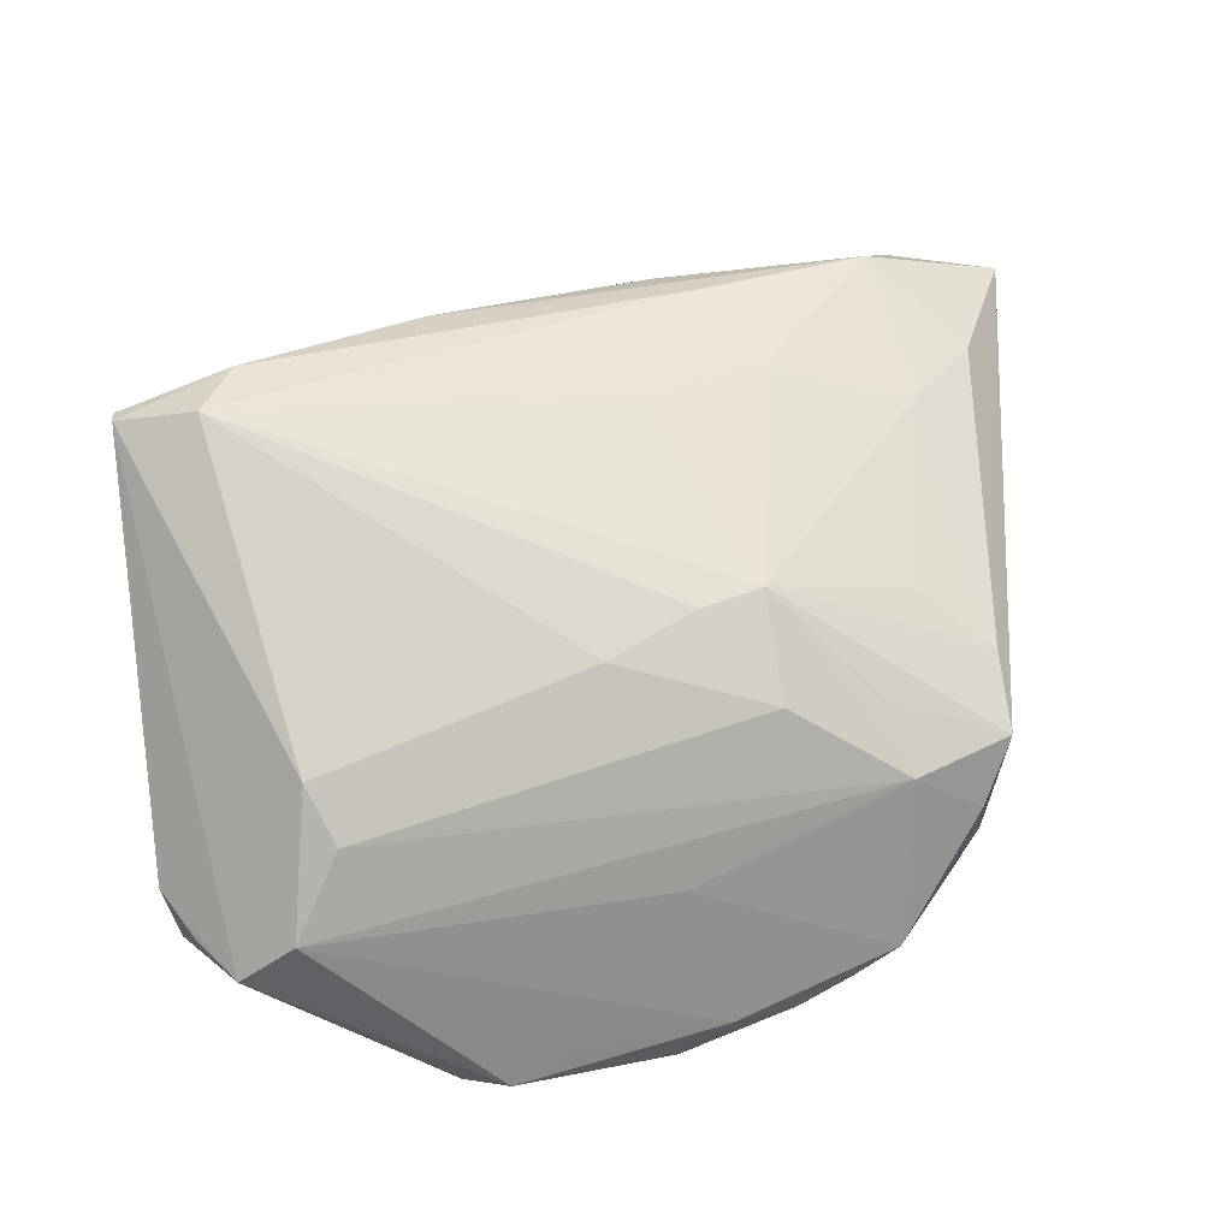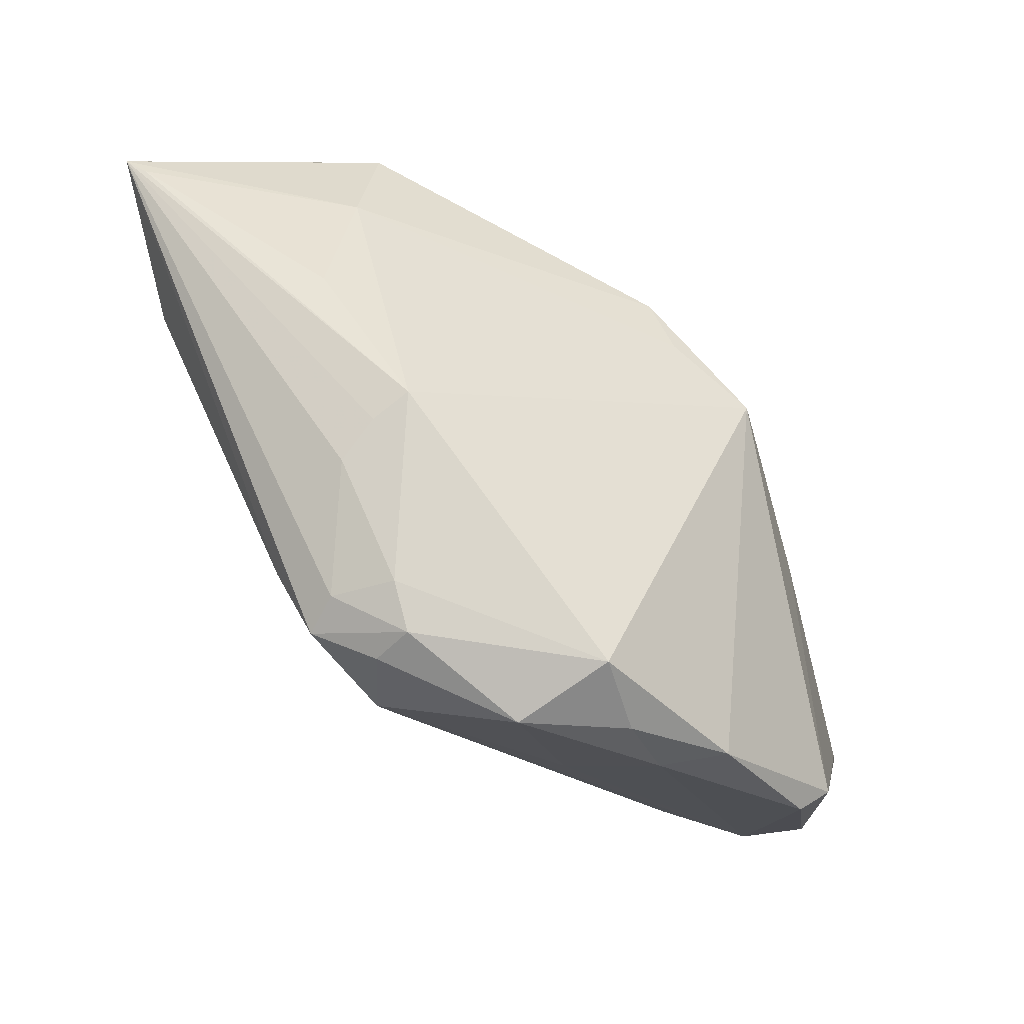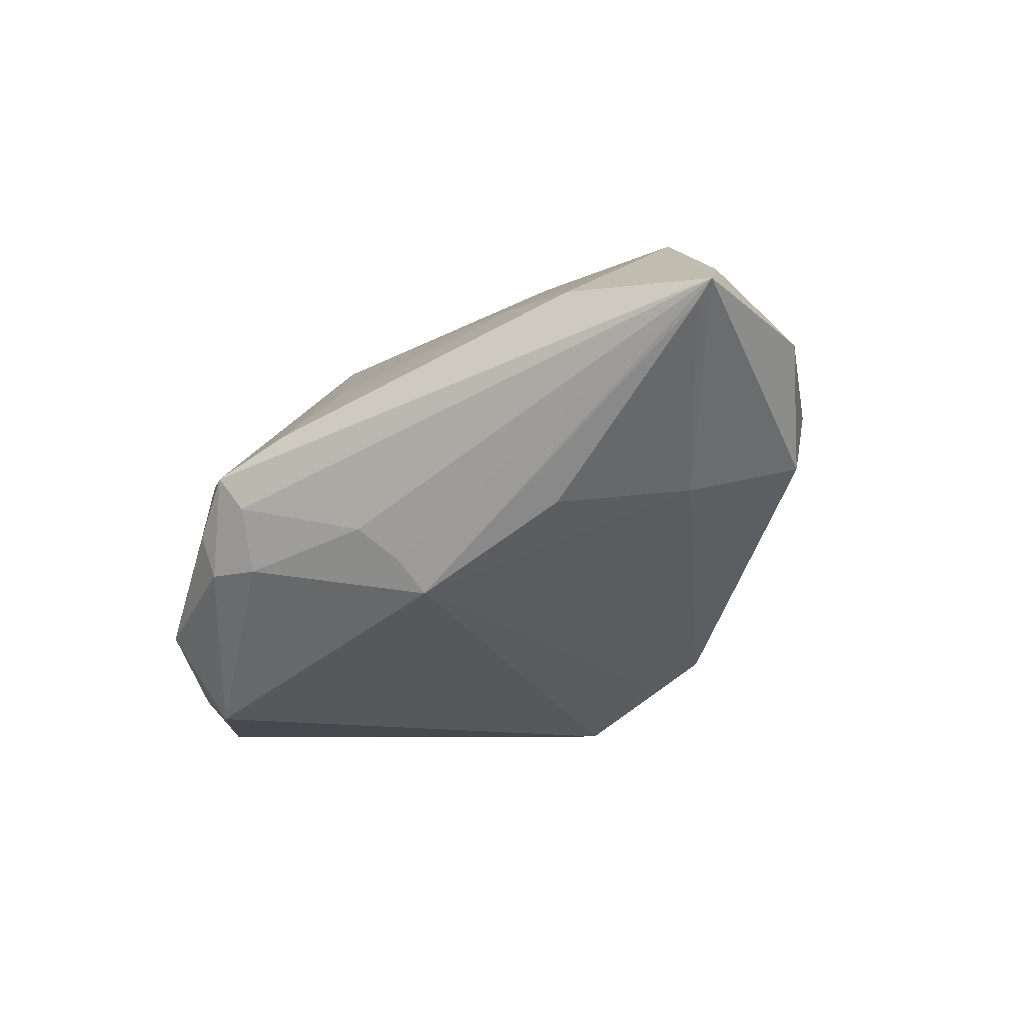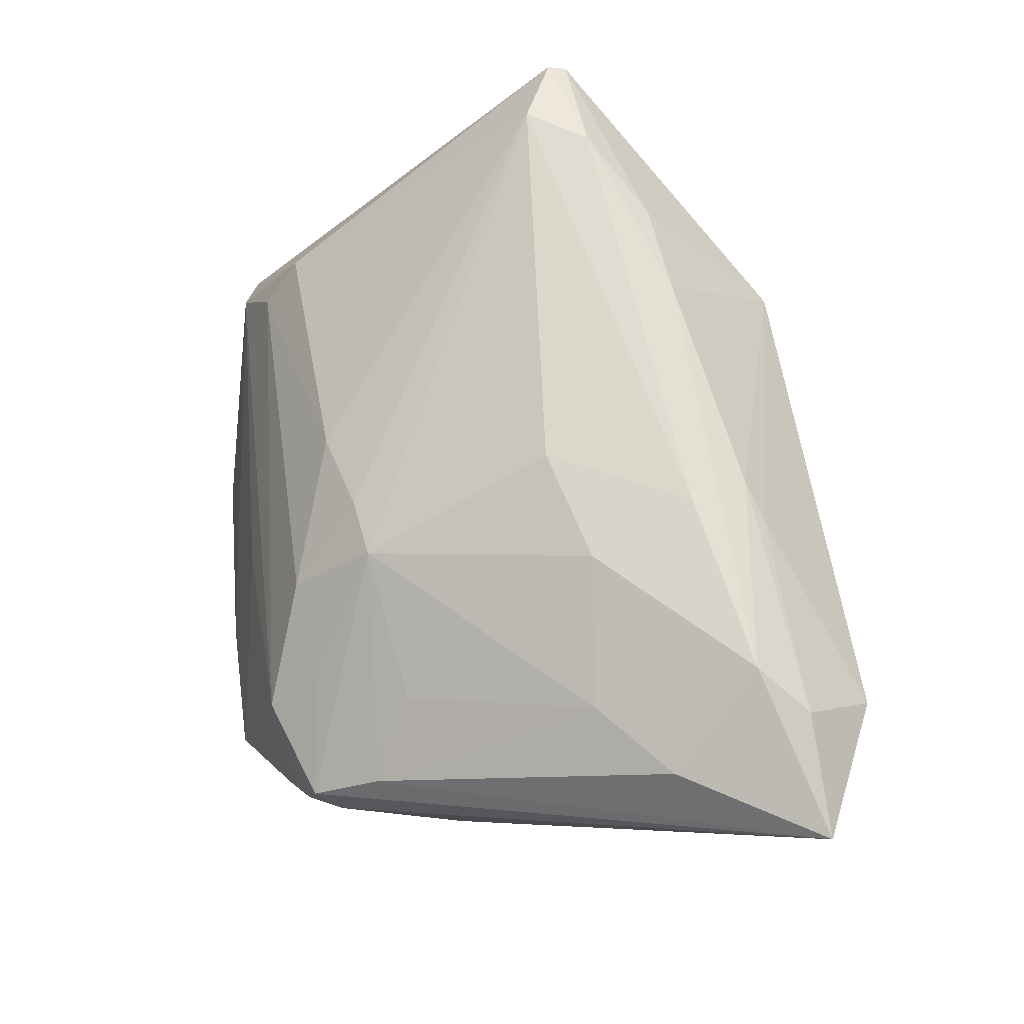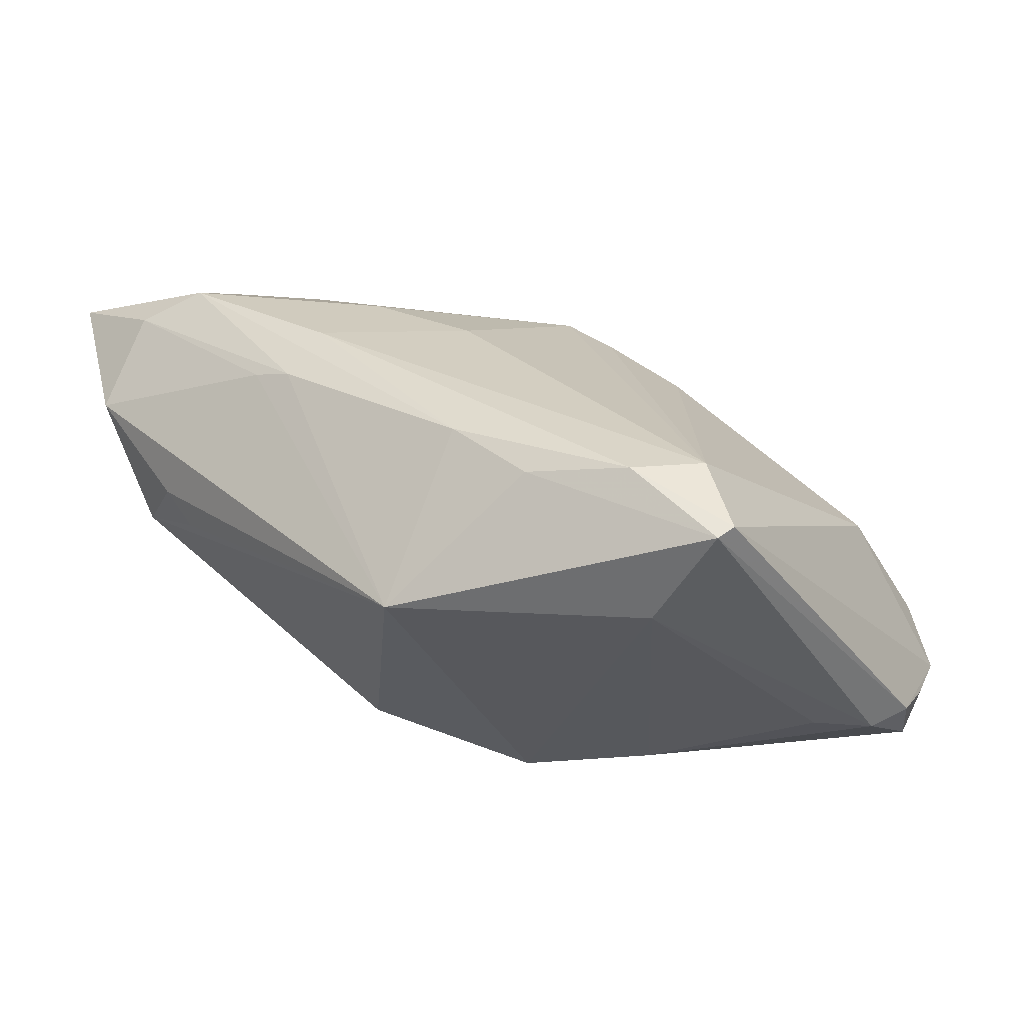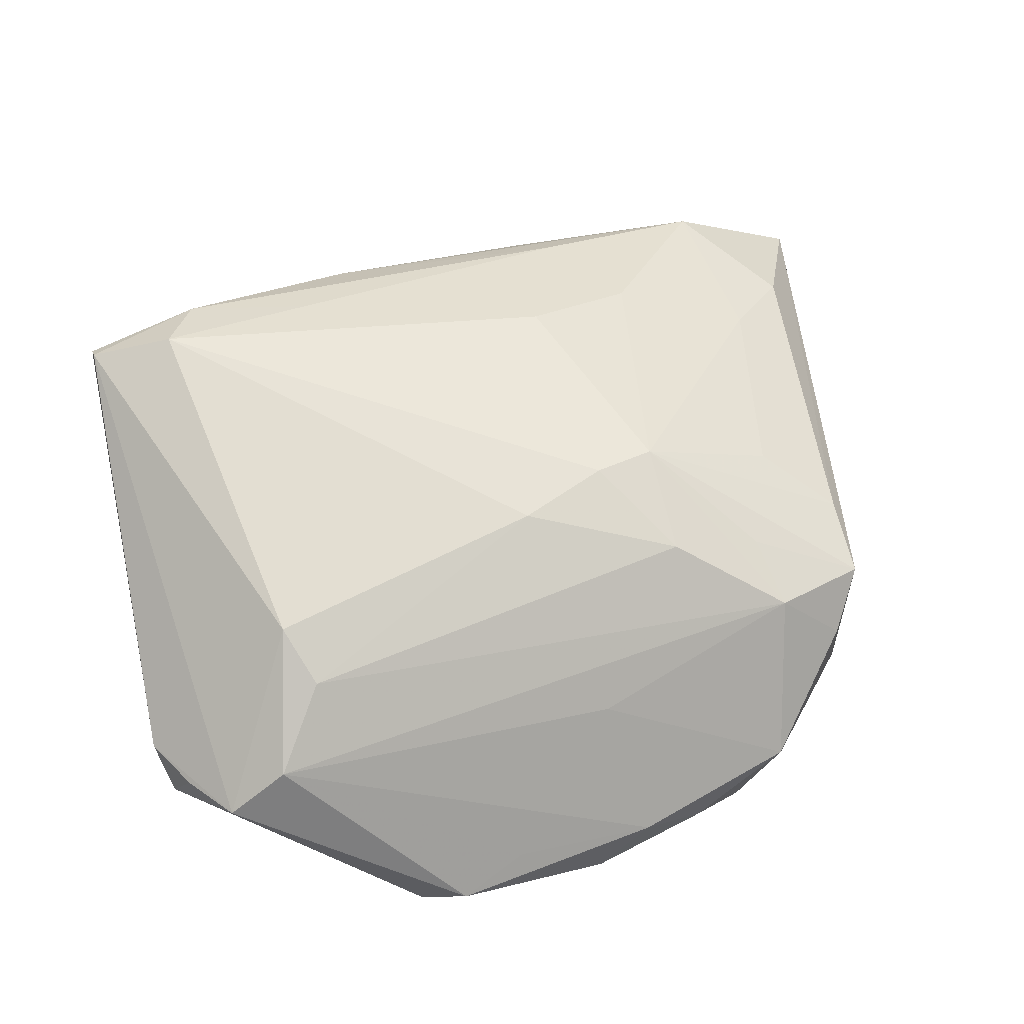
<metadata>
{"format":"obj","ext":"obj","renderer":"f3d","projection":"perspective","resolution":1024,"background":"white","views":[{"elev":39.5,"azim":-11.9,"up":"+Z"},{"elev":-25.0,"azim":126.8,"up":"+Y"},{"elev":-6.4,"azim":101.2,"up":"+Z"},{"elev":66.1,"azim":84.6,"up":"+Z"},{"elev":32.0,"azim":-128.0,"up":"+Z"},{"elev":30.9,"azim":-18.9,"up":"+Z"}]}
</metadata>
<code>
v 0.03266 -0.02247 -0.009679
v 0.02112 -0.02493 0.006058
v 0.04785 0.0282 0.01514
v -0.04728 -0.0211 -0.01516
v -0.001152 -0.0352 -0.02743
v 0.03583 0.02891 0.02108
v 0.01903 0.03674 0.007577
v -0.04888 -0.01933 -0.009983
v -0.04609 -0.02488 -0.01179
v 0.02079 -0.03561 -0.01632
v -0.02588 0.01853 0.0248
v 0.003968 -0.01868 0.01528
v 0.01057 -0.01748 0.01589
v -0.02918 0.002385 -0.01853
v 0.03582 -0.005307 -0.008945
v 0.03675 -0.009455 -0.005691
v 0.003948 -0.03679 -0.02215
v 0.03082 -0.02754 -0.01002
v -0.02251 -0.03388 -0.02743
v 0.03451 -0.002672 -0.01248
v -0.0451 -0.008073 -0.008956
v 0.01095 -0.03496 -0.0234
v 0.01805 -0.03035 -0.02554
v 0.0001414 -0.03278 -0.007218
v 0.02649 -0.01435 0.01073
v -0.002086 0.02229 -0.01878
v -0.005542 -0.02152 0.01276
v -0.02222 0.009915 0.02687
v -0.03443 -0.02434 0.005712
v -0.02485 -0.004587 -0.02285
v -0.04826 -0.01426 -0.01049
v -0.0169 0.0108 -0.02332
v 0.02444 0.03632 0.001196
v -0.04225 0.01481 0.01363
v 0.02245 -0.03057 0.0008651
v -0.04639 -0.02081 -0.01566
v -0.0474 0.008928 0.02503
v -0.03523 0.01229 0.02743
v -0.03698 -0.03203 -0.00764
v 0.03417 -0.01858 0.004977
v 0.03146 0.02336 0.02478
v 0.01176 0.01881 0.02589
v 0.01052 -0.02631 0.008331
v 0.03464 -0.02318 -0.003001
v 0.03281 0.03679 0.01323
v -0.01807 -0.03679 -0.02625
v -0.03198 -0.02851 0.0007734
v 0.03124 0.02556 -0.001673
v -0.01527 0.01995 0.02569
v 0.03362 -0.02611 0.0004812
v 0.04042 0.01379 0.01829
v 0.01548 0.03601 0.004384
v -0.04728 0.01102 0.02448
v 0.03024 -0.02921 -0.00555
v -0.008676 0.008833 -0.02743
v 0.0322 0.00607 0.01837
v 0.01333 0.0269 0.02239
v -0.002512 0.01619 -0.0217
v 0.01661 0.007258 0.02384
v 0.009195 0.02523 0.02375
v 0.04888 0.02979 0.0172
v -0.04264 -0.0306 -0.01257
v 0.03814 0.01236 -0.003409
v -0.03926 0.005484 0.02735
v -0.02042 0.03305 0.0109
v -0.01128 -0.03626 -0.02243
v 0.004145 0.003413 0.02438
f 61 33 45
f 65 57 45
f 11 65 53
f 7 45 33
f 65 45 7
f 61 45 6
f 6 45 57
f 53 65 34
f 65 32 34
f 47 39 35
f 29 39 47
f 29 64 37
f 67 64 13
f 13 59 67
f 56 59 13
f 48 33 61
f 55 20 23
f 35 39 24
f 39 17 24
f 38 11 53
f 53 37 38
f 38 37 64
f 33 65 52
f 52 7 33
f 65 7 52
f 62 39 29
f 19 46 62
f 62 46 39
f 29 37 62
f 35 13 43
f 43 47 35
f 27 64 29
f 29 47 27
f 47 43 27
f 56 13 25
f 20 48 63
f 23 20 1
f 58 48 20
f 20 55 58
f 30 36 32
f 32 55 30
f 19 36 30
f 30 55 19
f 10 22 23
f 17 22 10
f 35 24 10
f 10 24 17
f 66 17 39
f 39 46 66
f 66 46 17
f 23 22 5
f 5 22 17
f 17 46 5
f 5 55 23
f 5 46 19
f 19 55 5
f 41 59 56
f 56 51 41
f 61 6 41
f 41 51 61
f 32 36 14
f 14 34 32
f 14 21 34
f 8 37 53
f 8 62 37
f 8 9 62
f 12 13 64
f 64 27 12
f 12 43 13
f 12 27 43
f 2 13 35
f 50 44 61
f 50 2 35
f 13 2 50
f 61 20 3
f 20 63 3
f 3 48 61
f 3 63 48
f 61 44 16
f 44 1 16
f 16 1 20
f 33 48 26
f 48 58 26
f 26 65 33
f 26 32 65
f 26 55 32
f 26 58 55
f 18 1 44
f 44 50 18
f 23 1 18
f 18 10 23
f 67 59 42
f 59 41 42
f 11 38 49
f 38 42 49
f 49 42 41
f 65 11 49
f 21 14 31
f 34 21 31
f 31 8 53
f 53 34 31
f 40 51 56
f 56 25 40
f 61 51 40
f 40 50 61
f 40 25 13
f 13 50 40
f 15 20 61
f 61 16 15
f 15 16 20
f 10 18 54
f 54 18 50
f 35 10 54
f 54 50 35
f 28 38 64
f 28 42 38
f 28 64 67
f 67 42 28
f 60 49 41
f 60 6 57
f 60 41 6
f 60 57 65
f 65 49 60
f 4 14 36
f 4 31 14
f 8 31 4
f 9 8 4
f 62 9 4
f 4 36 19
f 19 62 4

</code>
